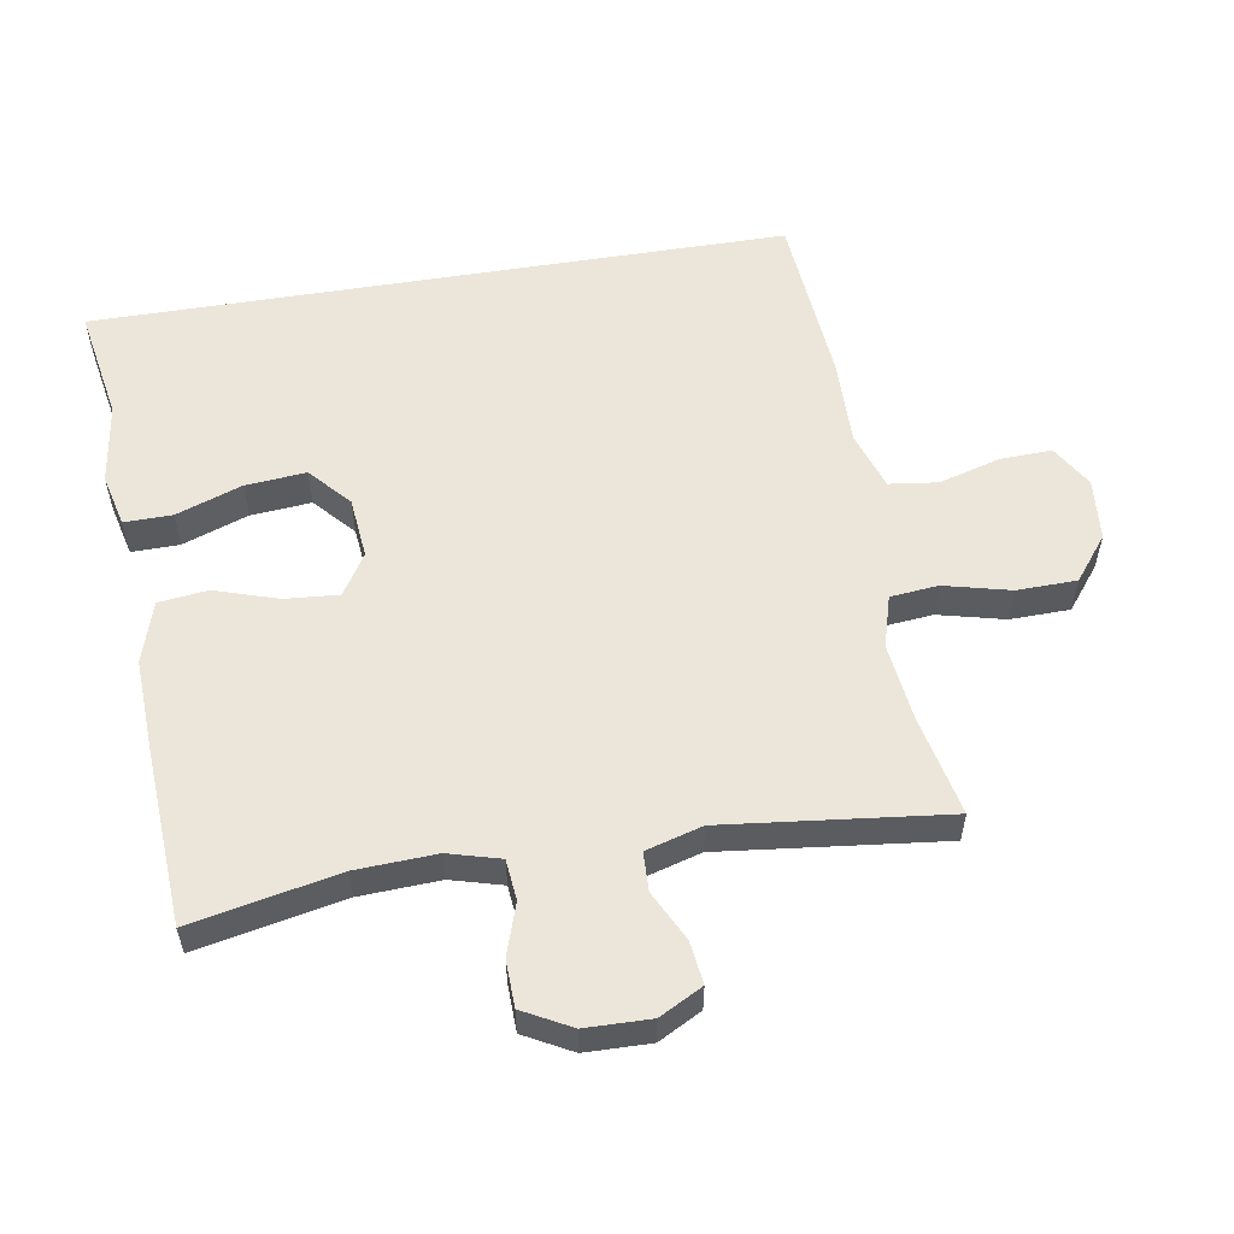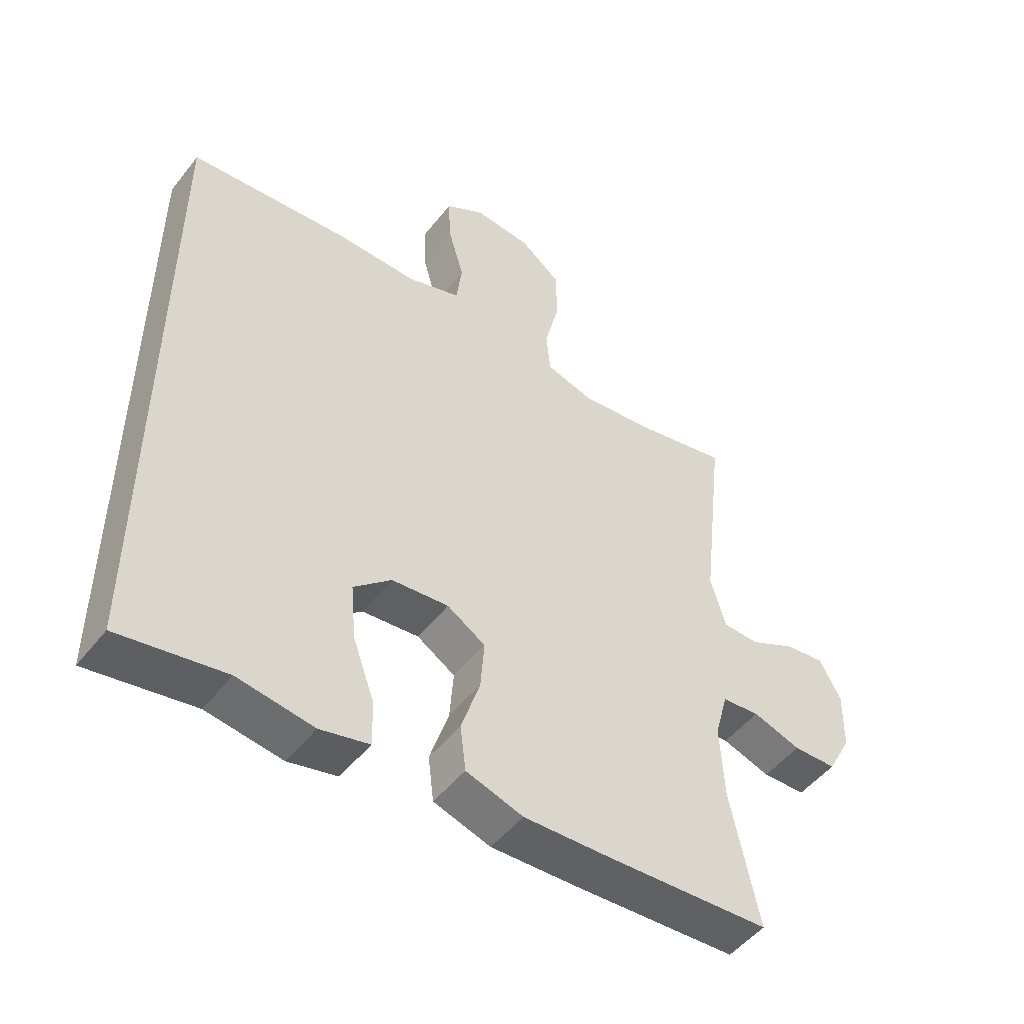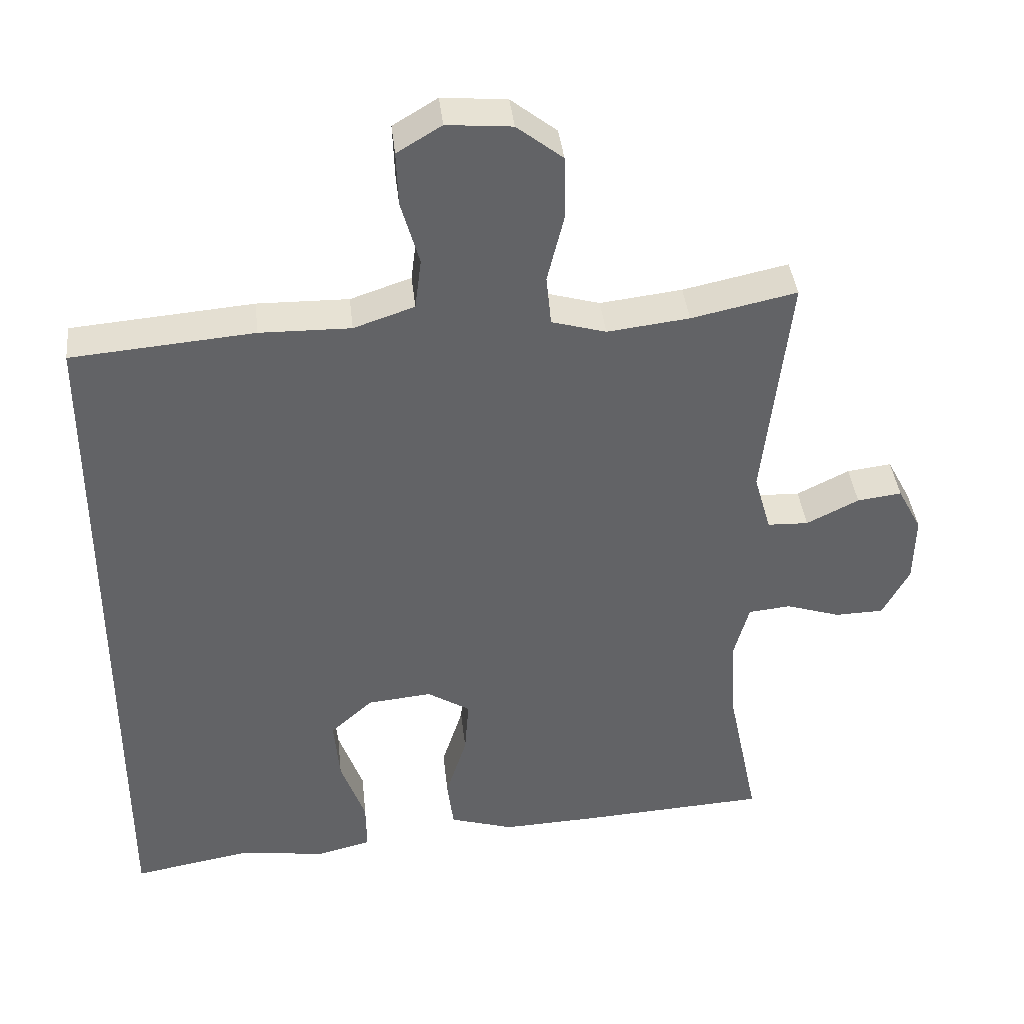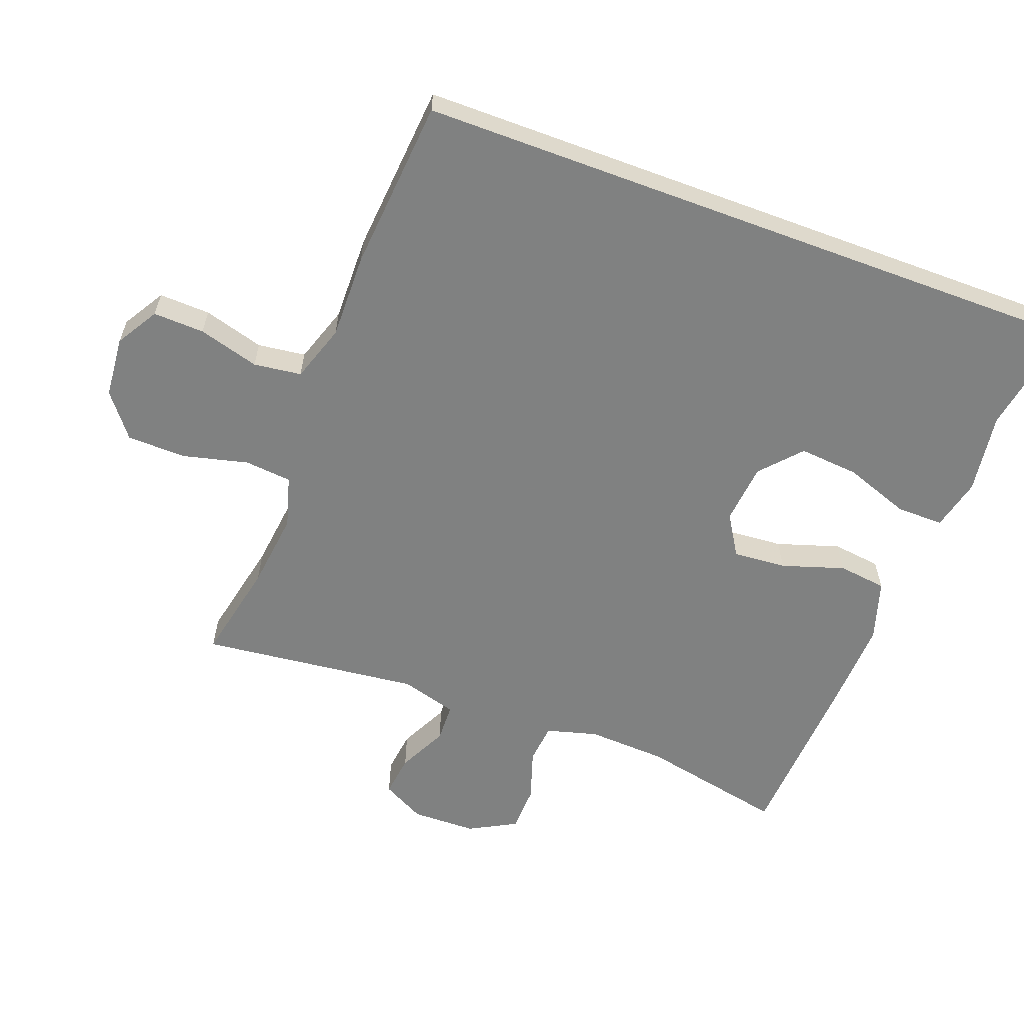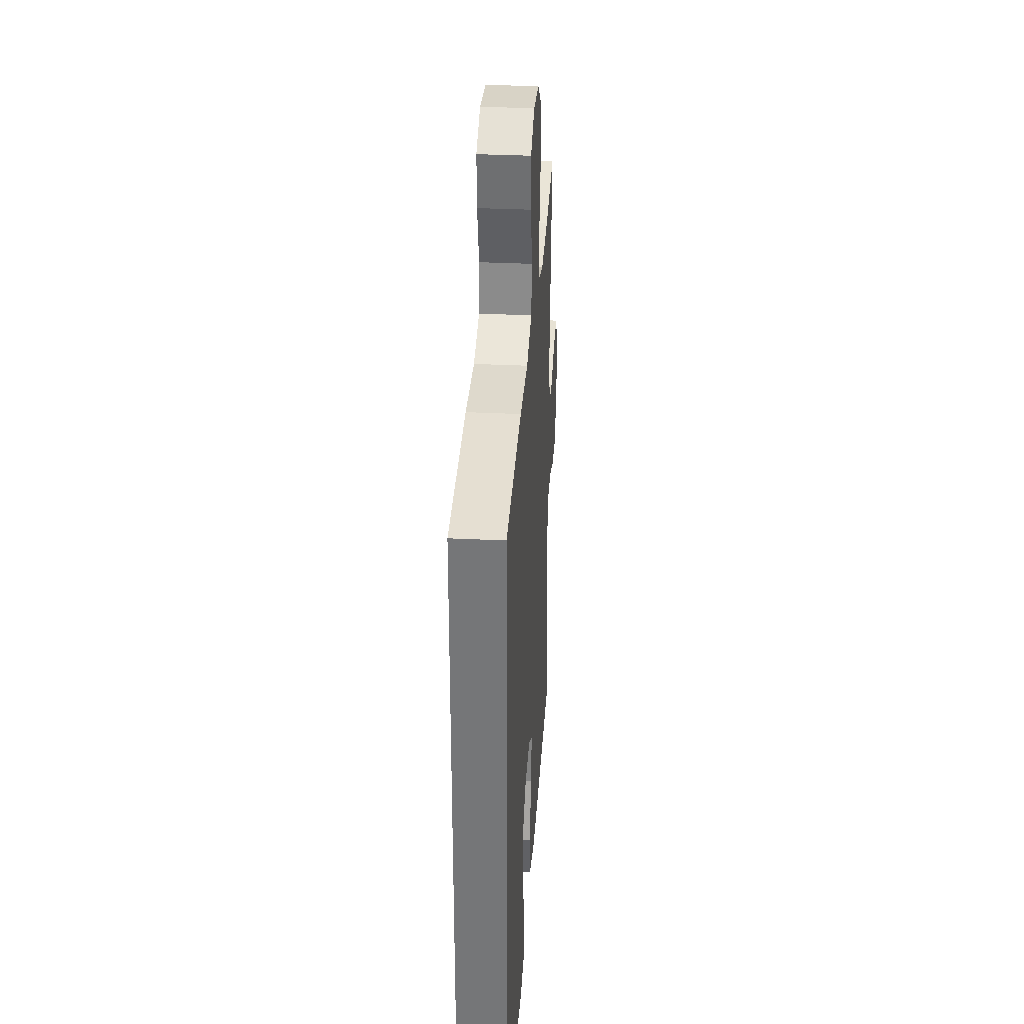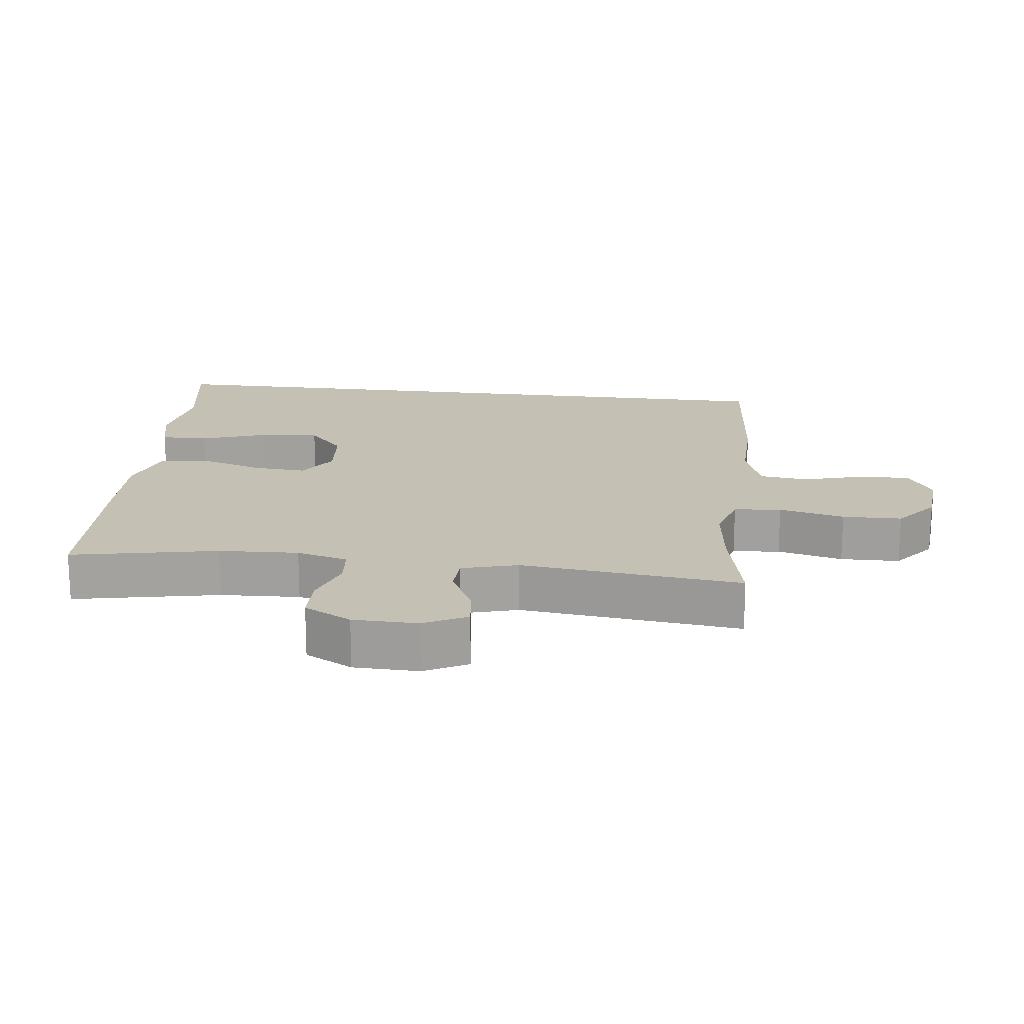
<metadata>
{"format":"obj","ext":"obj","renderer":"f3d","projection":"perspective","resolution":1024,"background":"white","views":[{"elev":56.0,"azim":-99.3,"up":"+Y"},{"elev":-50.0,"azim":143.3,"up":"+Z"},{"elev":39.5,"azim":173.9,"up":"+Z"},{"elev":-60.3,"azim":69.6,"up":"+Y"},{"elev":32.7,"azim":93.9,"up":"+Z"},{"elev":18.0,"azim":-82.9,"up":"+Y"}]}
</metadata>
<code>
v 0.5 0.07 0.466
v 0.5 0.07 -0.563
v 0.331 0.07 -0.533
v 0.21 0.07 -0.55
v 0.132 0.07 -0.531
v 0.133 0.07 -0.46
v 0.168 0.07 -0.362
v 0.176 0.07 -0.272
v 0.116 0.07 -0.218
v 0.025 0.07 -0.209
v -0.036 0.07 -0.247
v -0.03 0.07 -0.327
v 0 0.07 -0.421
v -0.009 0.07 -0.494
v -0.1 0.07 -0.522
v -0.237 0.07 -0.516
v -0.5 0.07 -0.5
v -0.455 0.07 -0.282
v -0.449 0.07 -0.163
v -0.47 0.07 -0.086
v -0.53 0.07 -0.08
v -0.607 0.07 -0.105
v -0.676 0.07 -0.103
v -0.714 0.07 -0.032
v -0.716 0.07 0.065
v -0.682 0.07 0.129
v -0.619 0.07 0.121
v -0.545 0.07 0.084
v -0.487 0.07 0.086
v -0.463 0.07 0.17
v -0.5 0.07 0.5
v -0.351 0.07 0.468
v -0.235 0.07 0.454
v -0.158 0.07 0.476
v -0.151 0.07 0.547
v -0.175 0.07 0.645
v -0.173 0.07 0.734
v -0.108 0.07 0.785
v -0.016 0.07 0.793
v 0.047 0.07 0.755
v 0.044 0.07 0.678
v 0.018 0.07 0.587
v 0.027 0.07 0.515
v 0.113 0.07 0.486
v 0.242 0.07 0.488
v 0.5 0 0.466
v 0.5 0 -0.563
v 0.331 0 -0.533
v 0.21 0 -0.55
v 0.132 0 -0.531
v 0.133 0 -0.46
v 0.168 0 -0.362
v 0.176 0 -0.272
v 0.116 0 -0.218
v 0.025 0 -0.209
v -0.036 0 -0.247
v -0.03 0 -0.327
v 0 0 -0.421
v -0.009 0 -0.494
v -0.1 0 -0.522
v -0.237 0 -0.516
v -0.5 0 -0.5
v -0.455 0 -0.282
v -0.449 0 -0.163
v -0.47 0 -0.086
v -0.53 0 -0.08
v -0.607 0 -0.105
v -0.676 0 -0.103
v -0.714 0 -0.032
v -0.716 0 0.065
v -0.682 0 0.129
v -0.619 0 0.121
v -0.545 0 0.084
v -0.487 0 0.086
v -0.463 0 0.17
v -0.5 0 0.5
v -0.351 0 0.468
v -0.235 0 0.454
v -0.158 0 0.476
v -0.151 0 0.547
v -0.175 0 0.645
v -0.173 0 0.734
v -0.108 0 0.785
v -0.016 0 0.793
v 0.047 0 0.755
v 0.044 0 0.678
v 0.018 0 0.587
v 0.027 0 0.515
v 0.113 0 0.486
v 0.242 0 0.488
f 44 45 1 2
f 43 44 2 3
f 39 40 41 42
f 39 42 43
f 38 39 43
f 35 36 37 38
f 34 35 38 43
f 33 34 43 3
f 30 31 32
f 29 30 32 33
f 25 26 27 28
f 25 28 29
f 24 25 29
f 21 22 23 24
f 20 21 24 29
f 19 20 29 33
f 15 16 17 18
f 12 13 14 15
f 11 12 15 18
f 10 11 18 19
f 4 5 6 7
f 4 7 8
f 3 4 8
f 33 3 8
f 10 19 33
f 9 10 33
f 8 9 33
f 47 46 90 89
f 48 47 89 88
f 87 86 85 84
f 88 87 84
f 88 84 83
f 83 82 81 80
f 88 83 80 79
f 48 88 79 78
f 77 76 75
f 78 77 75 74
f 73 72 71 70
f 74 73 70
f 74 70 69
f 69 68 67 66
f 74 69 66 65
f 78 74 65 64
f 63 62 61 60
f 60 59 58 57
f 63 60 57 56
f 64 63 56 55
f 52 51 50 49
f 53 52 49
f 53 49 48
f 53 48 78
f 78 64 55
f 78 55 54
f 78 54 53
f 1 46 47 2
f 2 47 48 3
f 3 48 49 4
f 4 49 50 5
f 5 50 51 6
f 6 51 52 7
f 7 52 53 8
f 8 53 54 9
f 9 54 55 10
f 10 55 56 11
f 11 56 57 12
f 12 57 58 13
f 13 58 59 14
f 14 59 60 15
f 15 60 61 16
f 16 61 62 17
f 17 62 63 18
f 18 63 64 19
f 19 64 65 20
f 20 65 66 21
f 21 66 67 22
f 22 67 68 23
f 23 68 69 24
f 24 69 70 25
f 25 70 71 26
f 26 71 72 27
f 27 72 73 28
f 28 73 74 29
f 29 74 75 30
f 30 75 76 31
f 31 76 77 32
f 32 77 78 33
f 33 78 79 34
f 34 79 80 35
f 35 80 81 36
f 36 81 82 37
f 37 82 83 38
f 38 83 84 39
f 39 84 85 40
f 40 85 86 41
f 41 86 87 42
f 42 87 88 43
f 43 88 89 44
f 44 89 90 45
f 45 90 46 1

</code>
